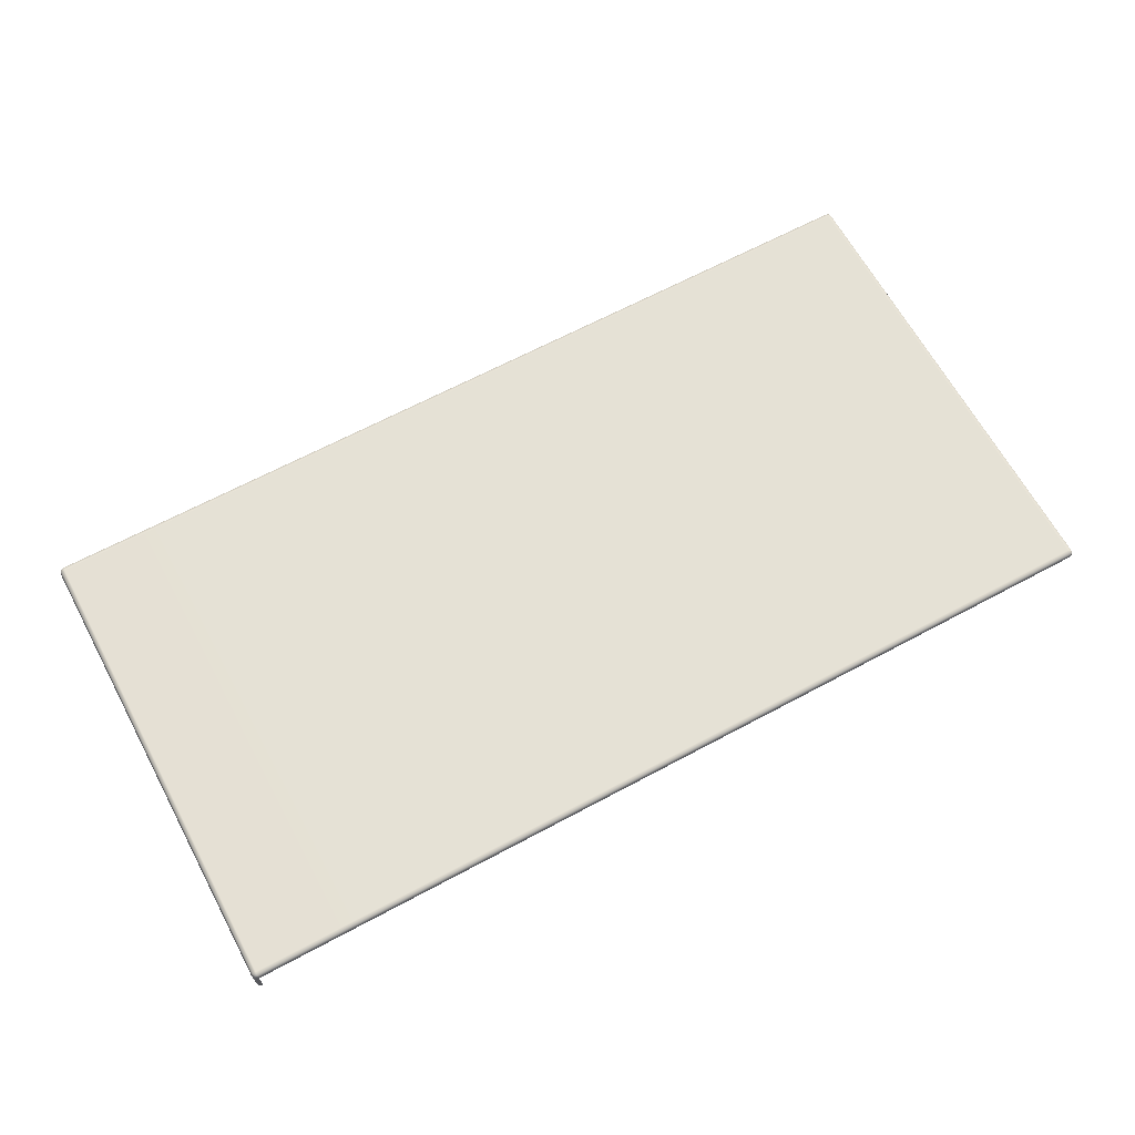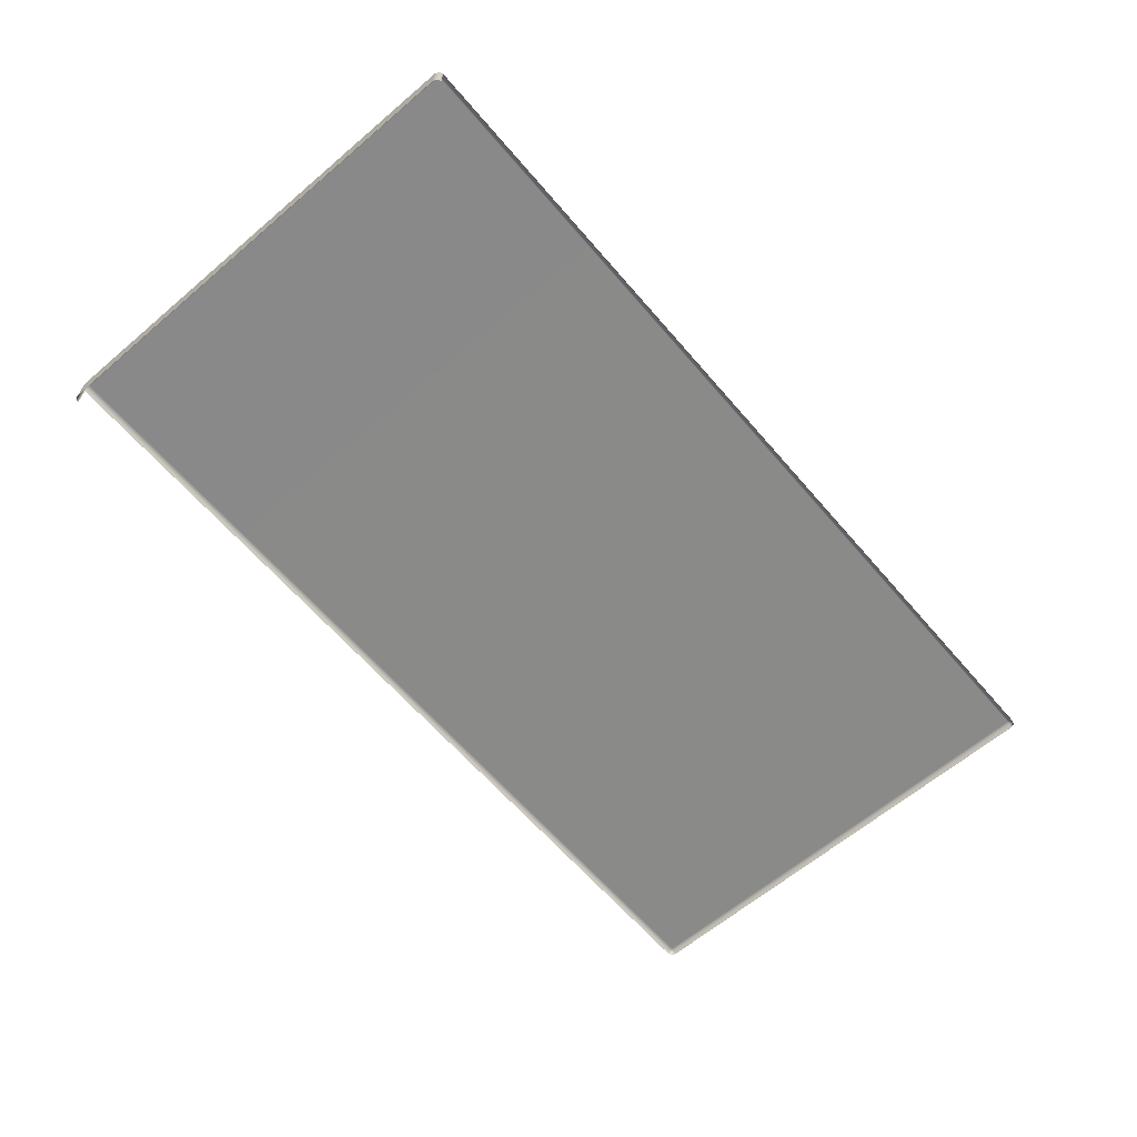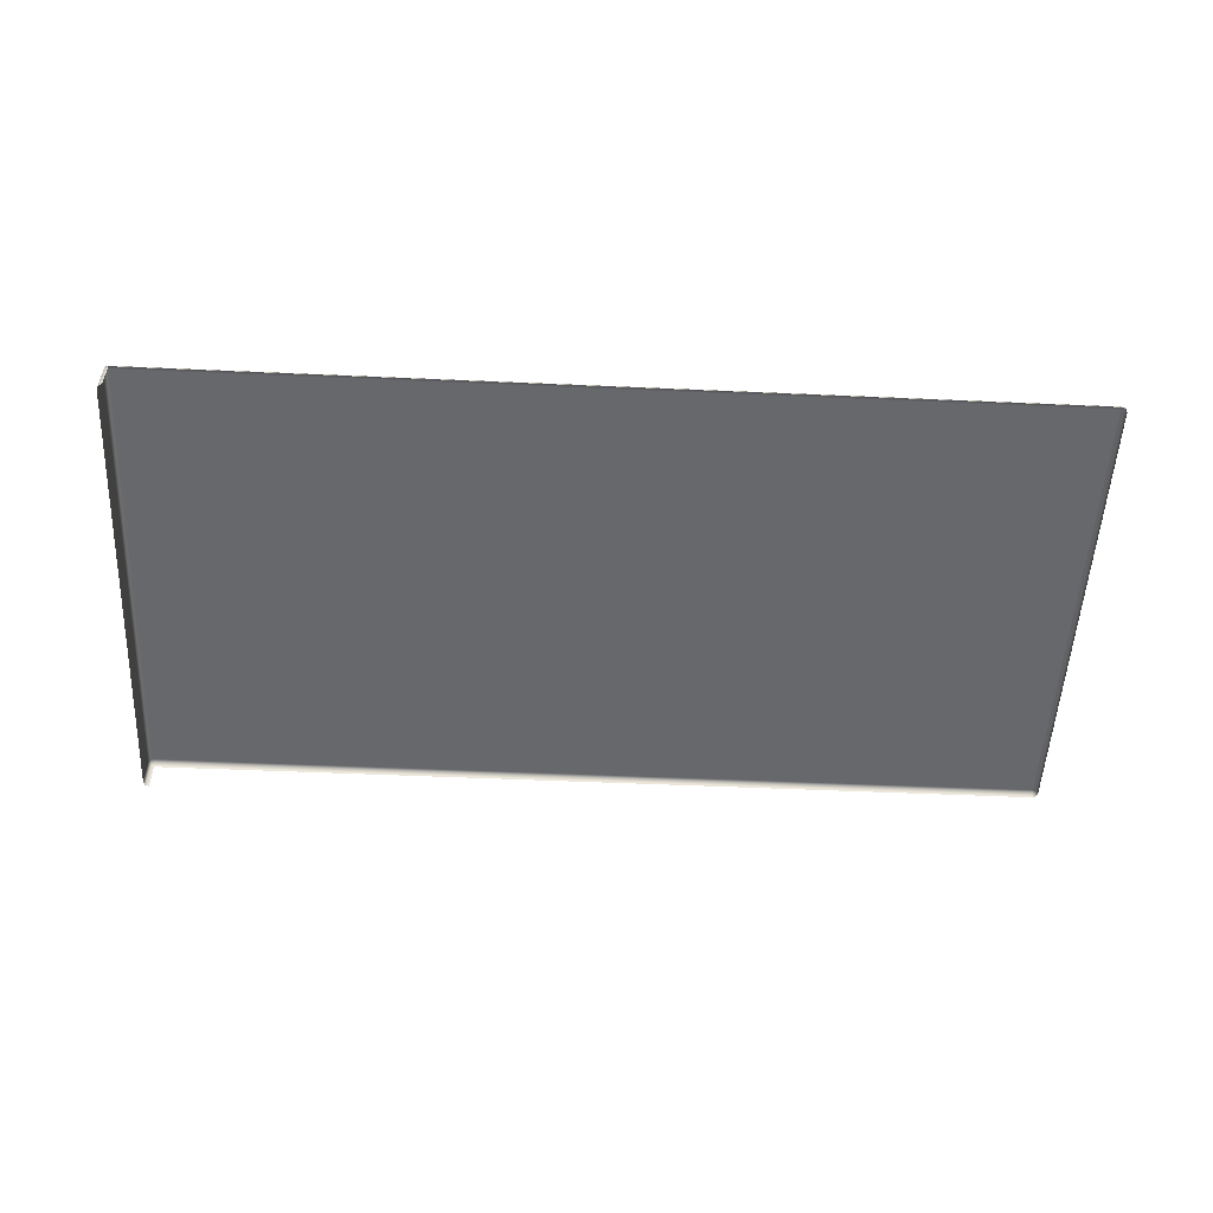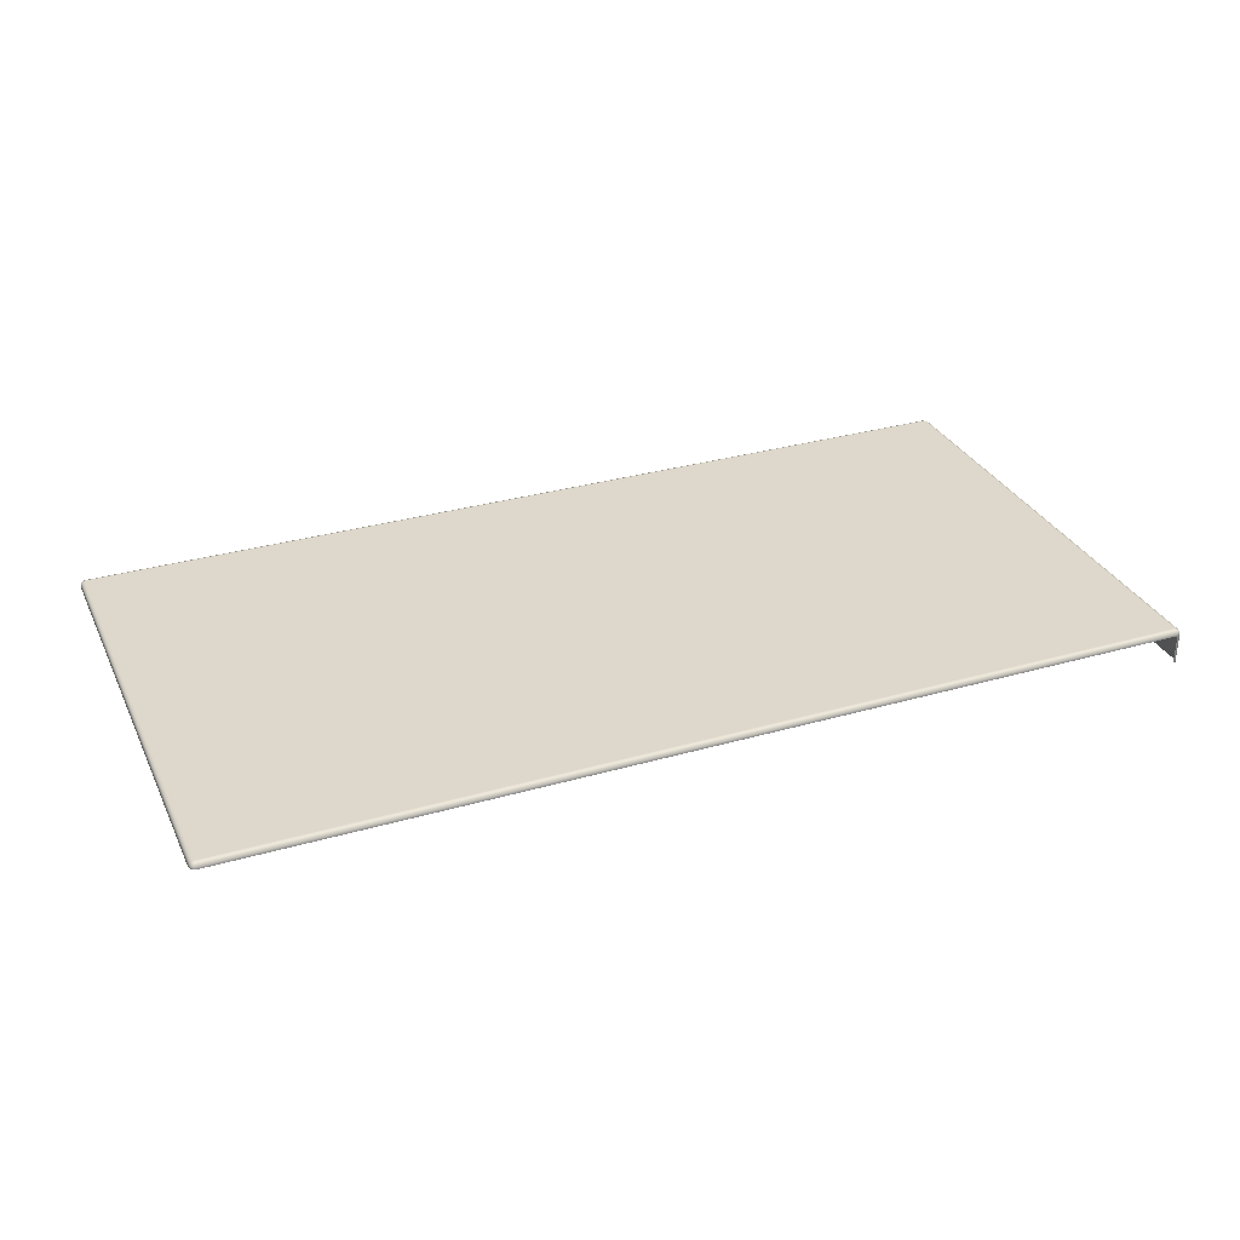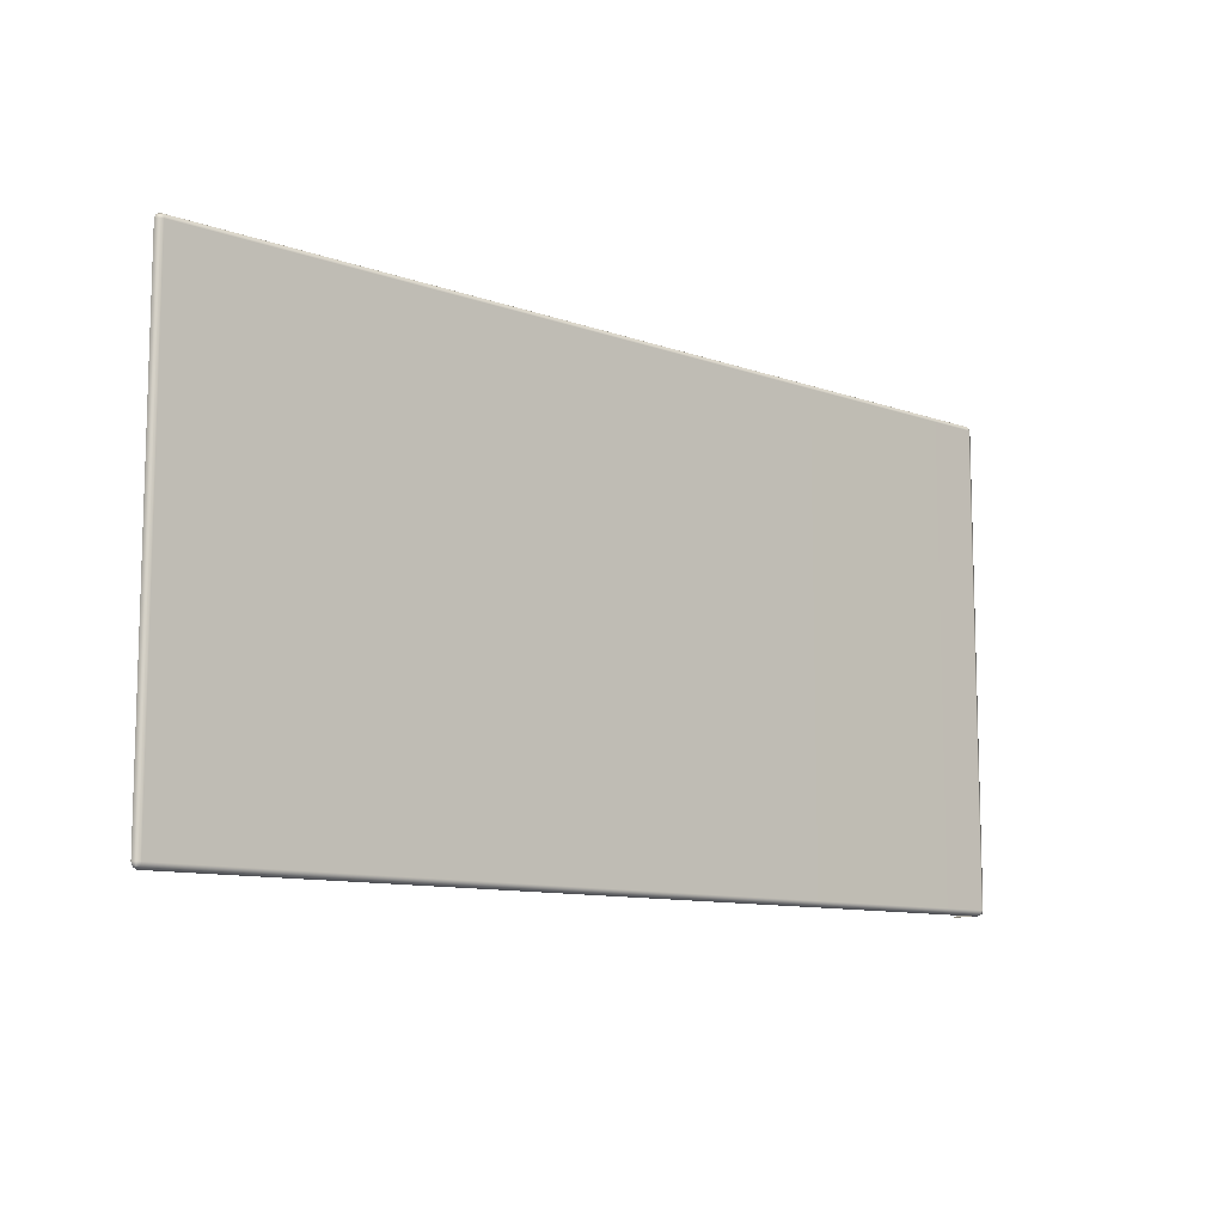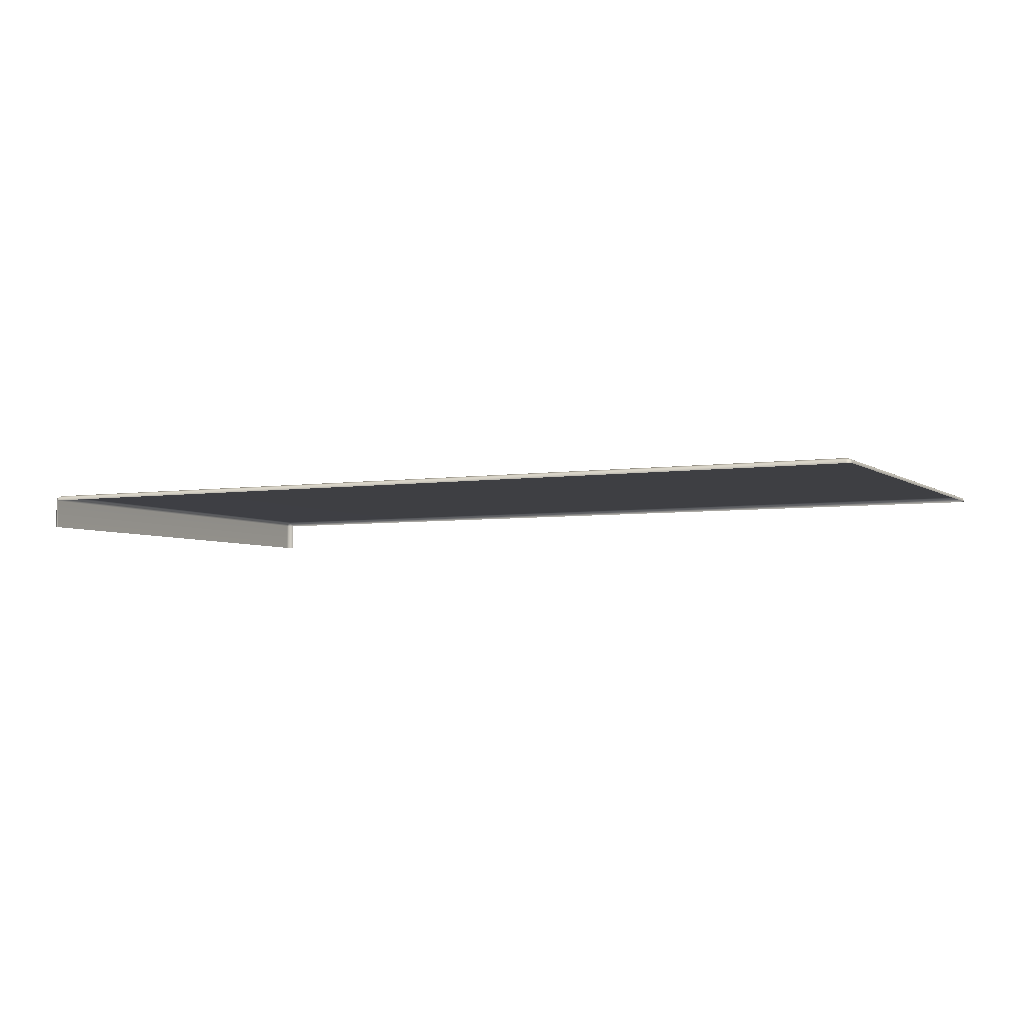
<metadata>
{"format":"obj","ext":"obj","renderer":"f3d","projection":"perspective","resolution":1024,"background":"white","views":[{"elev":65.1,"azim":-28.4,"up":"+Y"},{"elev":-63.2,"azim":-49.4,"up":"+Y"},{"elev":-52.5,"azim":-2.7,"up":"+Y"},{"elev":31.4,"azim":157.7,"up":"+Y"},{"elev":-10.3,"azim":137.9,"up":"+Z"},{"elev":-4.4,"azim":26.4,"up":"+Y"}]}
</metadata>
<code>
g ENV_S05_DT_Section02_Vinyl_0303_MO
v -39.49 11.88 -36.23
v -39.49 11.03 -36.23
v -39.44 11.03 -36.34
v -39.44 11.88 -36.34
v -39.44 11.03 -36.34
v -39.34 11.03 -36.39
v -39.34 11.88 -36.39
v -13.16 11.88 -36.23
v -13.16 11.88 -31.78
v -13.21 11.98 -31.78
v -13.21 11.98 -36.23
v -13.31 12.03 -31.78
v -13.21 11.88 -36.34
v -13.31 12.03 -36.23
v -19.82 12.03 -31.78
v -19.82 12.03 -36.23
v -19.82 11.98 -36.34
v -13.31 11.98 -36.34
v -19.82 11.88 -36.39
v -13.31 11.88 -36.39
v -13.23 11.96 -36.32
v -13.31 11.88 -22.73
v -19.82 11.88 -22.73
v -19.82 11.98 -22.77
v -13.31 11.98 -22.77
v -13.21 11.88 -22.77
v -19.82 12.03 -22.89
v -13.23 11.96 -22.79
v -13.21 11.98 -22.89
v -13.16 11.88 -22.89
v -13.16 11.88 -27.33
v -13.21 11.98 -27.33
v -13.31 12.03 -22.89
v -13.31 12.03 -27.33
v -19.82 12.03 -27.33
v -39.34 11.88 -22.73
v -39.34 11.03 -22.73
v -39.44 11.03 -22.77
v -39.44 11.88 -22.77
v -39.44 11.03 -22.77
v -39.49 11.03 -22.89
v -39.49 11.88 -22.89
v -39.49 11.88 -31.78
v -39.49 11.03 -31.78
v -39.49 11.03 -36.23
v -39.49 11.88 -36.23
v -39.34 11.88 -36.39
v -32.83 11.88 -36.39
v -32.83 11.98 -36.34
v -39.34 11.98 -36.34
v -39.44 11.88 -36.34
v -32.83 12.03 -36.23
v -39.42 11.96 -36.32
v -39.44 11.98 -36.23
v -39.49 11.88 -36.23
v -39.49 11.88 -31.78
v -39.44 11.98 -31.78
v -39.34 12.03 -36.23
v -39.34 12.03 -31.78
v -32.83 12.03 -31.78
v -32.83 11.88 -36.39
v -26.33 11.88 -36.39
v -26.33 11.98 -36.34
v -32.83 11.98 -36.34
v -26.33 12.03 -36.23
v -32.83 12.03 -36.23
v -32.83 12.03 -31.78
v -26.33 12.03 -31.78
v -26.33 11.88 -22.73
v -32.83 11.88 -22.73
v -32.83 11.98 -22.77
v -26.33 11.98 -22.77
v -32.83 12.03 -22.89
v -26.33 12.03 -22.89
v -26.33 12.03 -27.33
v -32.83 12.03 -27.33
v -26.33 11.88 -36.39
v -19.82 11.88 -36.39
v -19.82 11.98 -36.34
v -26.33 11.98 -36.34
v -19.82 12.03 -36.23
v -26.33 12.03 -36.23
v -26.33 12.03 -31.78
v -19.82 12.03 -31.78
v -19.82 11.88 -22.73
v -26.33 11.88 -22.73
v -26.33 11.98 -22.77
v -19.82 11.98 -22.77
v -26.33 12.03 -22.89
v -19.82 12.03 -22.89
v -19.82 12.03 -27.33
v -26.33 12.03 -27.33
v -39.49 11.88 -22.89
v -39.49 11.03 -22.89
v -39.49 11.03 -27.33
v -39.49 11.88 -27.33
v -39.44 11.98 -27.33
v -39.49 11.88 -22.89
v -39.49 11.88 -27.33
v -39.44 11.98 -22.89
v -39.34 12.03 -27.33
v -39.44 11.88 -22.77
v -39.34 12.03 -22.89
v -32.83 12.03 -27.33
v -32.83 12.03 -22.89
v -32.83 11.98 -22.77
v -39.34 11.98 -22.77
v -32.83 11.88 -22.73
v -39.34 11.88 -22.73
v -39.42 11.96 -22.79
v -39.49 11.88 -27.33
v -39.49 11.03 -27.33
v -39.49 11.03 -31.78
v -39.49 11.88 -31.78
v -39.44 11.98 -31.78
v -39.49 11.88 -27.33
v -39.49 11.88 -31.78
v -39.44 11.98 -27.33
v -39.34 12.03 -31.78
v -39.34 12.03 -27.33
v -32.83 12.03 -31.78
v -32.83 12.03 -27.33
v -32.83 12.03 -27.33
v -32.83 12.03 -31.78
v -26.33 12.03 -31.78
v -26.33 12.03 -27.33
v -26.33 12.03 -27.33
v -26.33 12.03 -31.78
v -19.82 12.03 -31.78
v -19.82 12.03 -27.33
v -19.82 12.03 -27.33
v -19.82 12.03 -31.78
v -13.31 12.03 -31.78
v -13.31 12.03 -27.33
v -13.21 11.98 -31.78
v -13.21 11.98 -27.33
v -13.16 11.88 -31.78
v -13.16 11.88 -27.33
g ENV_S05_DT_Section02_Vinyl_0303_MO_0
f 3 2 1
f 4 3 1
f 6 5 4
f 7 6 4
f 10 9 8
f 11 10 8
f 12 10 11
f 8 13 11
f 14 12 11
f 12 14 15
f 14 16 15
f 16 14 17
f 14 18 17
f 14 11 18
f 17 18 19
f 18 20 19
f 20 18 13
f 11 21 18
f 13 21 11
f 18 21 13
f 24 23 22
f 25 24 22
f 22 26 25
f 27 24 25
f 26 28 25
f 29 28 26
f 25 28 29
f 30 29 26
f 29 30 31
f 32 29 31
f 33 25 29
f 33 29 32
f 33 27 25
f 34 33 32
f 33 34 27
f 34 35 27
f 38 37 36
f 39 38 36
f 41 40 39
f 42 41 39
f 45 44 43
f 46 45 43
f 49 48 47
f 50 49 47
f 47 51 50
f 52 49 50
f 51 53 50
f 54 53 51
f 50 53 54
f 55 54 51
f 55 56 54
f 56 57 54
f 58 50 54
f 54 57 58
f 58 52 50
f 57 59 58
f 52 58 59
f 60 52 59
f 63 62 61
f 64 63 61
f 65 63 64
f 66 65 64
f 65 66 67
f 68 65 67
f 71 70 69
f 72 71 69
f 73 71 72
f 74 73 72
f 74 75 73
f 75 76 73
f 79 78 77
f 80 79 77
f 81 79 80
f 82 81 80
f 81 82 83
f 84 81 83
f 87 86 85
f 88 87 85
f 89 87 88
f 90 89 88
f 90 91 89
f 91 92 89
f 95 94 93
f 96 95 93
f 99 98 97
f 98 100 97
f 97 100 101
f 98 102 100
f 100 103 101
f 104 101 103
f 105 104 103
f 105 103 106
f 103 107 106
f 103 100 107
f 106 107 108
f 107 109 108
f 109 107 102
f 102 110 100
f 107 110 102
f 100 110 107
f 113 112 111
f 114 113 111
f 117 116 115
f 116 118 115
f 115 118 119
f 118 120 119
f 121 119 120
f 122 121 120
f 125 124 123
f 126 125 123
f 129 128 127
f 130 129 127
f 133 132 131
f 134 133 131
f 133 134 135
f 134 136 135
f 135 136 137
f 136 138 137

</code>
